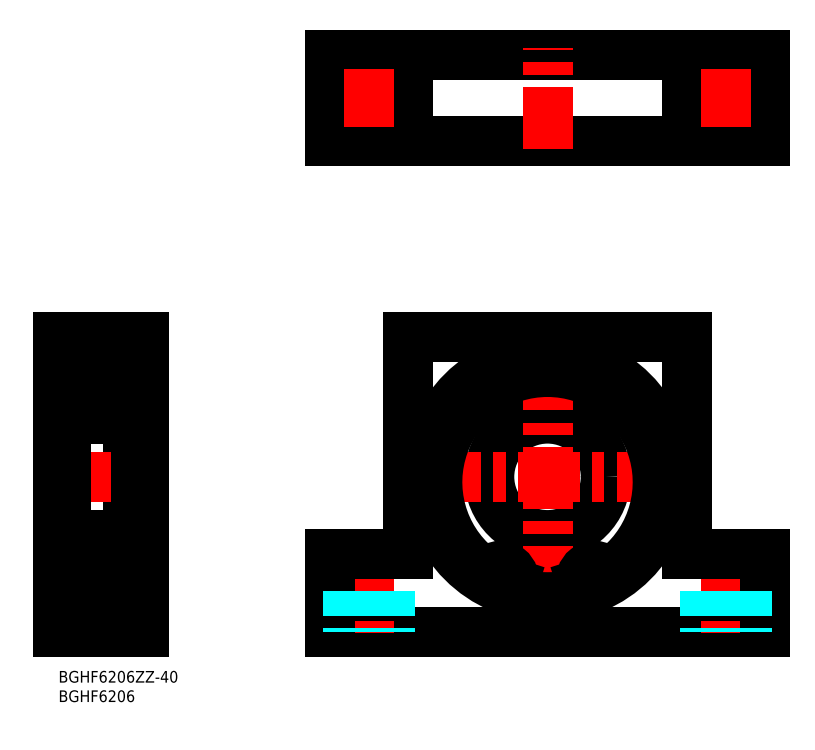
<metadata>
{"format":"dxf","ext":"dxf","renderer":"ezdxf+matplotlib","layout":"modelspace","background":"white","min_lineweight":24,"dpi":150}
</metadata>
<code>
0
SECTION
2
ENTITIES
0
INSERT
8
MSM_CONTINUOUS
2
*U27
10
0
20
0
30
0
0
INSERT
8
MSM_CONTINUOUS
2
*U28
10
0
20
0
30
0
0
LINE
8
MSM_CONTINUOUS
10
69.94
20
10
30
0
11
181.9
21
10
31
0
0
LINE
8
MSM_CONTINUOUS
10
89.94
20
86
30
0
11
161.9
21
86
31
0
0
CIRCLE
8
MSM_CONTINUOUS
10
125.9
20
50
30
0
40
15
0
LINE
8
MSM_CONTINUOUS
10
69.94
20
158.5
30
0
11
181.9
21
158.5
31
0
0
LINE
8
MSM_CONTINUOUS
10
69.94
20
136.5
30
0
11
181.9
21
136.5
31
0
0
LINE
8
MSM_CENTER
10
92.94
20
50
30
0
11
158.9
21
50
31
0
0
LINE
8
MSM_CONTINUOUS
10
0
20
86
30
0
11
0
21
10
31
0
0
LINE
8
MSM_CONTINUOUS
10
22
20
86
30
0
11
22
21
10
31
0
0
LINE
8
MSM_CONTINUOUS
10
18
20
17.5
30
0
11
18
21
82.5
31
0
0
LINE
8
MSM_CONTINUOUS
10
89.94
20
86
30
0
11
89.94
21
30
31
0
0
LINE
8
MSM_CONTINUOUS
10
22
20
10
30
0
11
0
21
10
31
0
0
LINE
8
MSM_CONTINUOUS
10
2
20
22.5
30
0
11
0
21
22.5
31
0
0
LINE
8
MSM_CENTER
10
24
20
50
30
0
11
-2
21
50
31
0
0
LINE
8
MSM_CONTINUOUS
10
3.979e-13
20
48
30
0
11
0.0001
21
48
31
0
0
LINE
8
MSM_CENTER
10
79.94
20
32
30
0
11
79.94
21
8
31
0
0
LINE
8
MSM_CONTINUOUS
10
69.94
20
30
30
0
11
69.94
21
10
31
0
0
LINE
8
MSM_DASHED
10
74.44
20
30
30
0
11
74.44
21
10
31
0
0
LINE
8
MSM_DASHED
10
85.44
20
30
30
0
11
85.44
21
10
31
0
0
LINE
8
MSM_CONTINUOUS
10
69.94
20
30
30
0
11
89.94
21
30
31
0
0
LINE
8
MSM_CONTINUOUS
10
22
20
86
30
0
11
0
21
86
31
0
0
LINE
8
MSM_CONTINUOUS
10
2
20
77.5
30
0
11
0
21
77.5
31
0
0
LINE
8
MSM_CENTER
10
72.44
20
147.5
30
0
11
87.44
21
147.5
31
0
0
CIRCLE
8
MSM_CONTINUOUS
10
79.94
20
147.5
30
0
40
5.5
0
LINE
8
MSM_CONTINUOUS
10
69.94
20
136.5
30
0
11
69.94
21
158.5
31
0
0
LINE
8
MSM_CONTINUOUS
10
89.94
20
136.5
30
0
11
89.94
21
158.5
31
0
0
LINE
8
MSM_CENTER
10
79.94
20
140
30
0
11
79.94
21
155
31
0
0
LINE
8
MSM_CONTINUOUS
10
161.9
20
86
30
0
11
161.9
21
30
31
0
0
LINE
8
MSM_CENTER
10
125.9
20
83
30
0
11
125.9
21
17
31
0
0
LINE
8
MSM_CENTER
10
171.9
20
32
30
0
11
171.9
21
8
31
0
0
LINE
8
MSM_CONTINUOUS
10
181.9
20
30
30
0
11
181.9
21
10
31
0
0
LINE
8
MSM_DASHED
10
166.4
20
30
30
0
11
166.4
21
10
31
0
0
LINE
8
MSM_DASHED
10
177.4
20
30
30
0
11
177.4
21
10
31
0
0
LINE
8
MSM_CONTINUOUS
10
161.9
20
30
30
0
11
181.9
21
30
31
0
0
LINE
8
MSM_CENTER
10
125.9
20
134.5
30
0
11
125.9
21
160.5
31
0
0
LINE
8
MSM_CENTER
10
164.4
20
147.5
30
0
11
179.4
21
147.5
31
0
0
CIRCLE
8
MSM_CONTINUOUS
10
171.9
20
147.5
30
0
40
5.5
0
LINE
8
MSM_CONTINUOUS
10
181.9
20
136.5
30
0
11
181.9
21
158.5
31
0
0
LINE
8
MSM_CONTINUOUS
10
161.9
20
136.5
30
0
11
161.9
21
158.5
31
0
0
LINE
8
MSM_CENTER
10
171.9
20
140
30
0
11
171.9
21
155
31
0
0
LINE
8
MSM_CONTINUOUS
10
3
20
19
30
0
11
18
21
19
31
0
0
LINE
8
MSM_CONTINUOUS
10
3
20
65
30
0
11
17
21
65
31
0
0
LINE
8
MSM_CONTINUOUS
10
3
20
81
30
0
11
18
21
81
31
0
0
LINE
8
MSM_CONTINUOUS
10
3
20
35
30
0
11
17
21
35
31
0
0
LINE
8
MSM_CONTINUOUS
10
2
20
80
30
0
11
2
21
20
31
0
0
ARC
8
MSM_CONTINUOUS
10
3
20
80
30
0
40
1
50
90
51
180
0
ARC
8
MSM_CONTINUOUS
10
17
20
80
30
0
40
1
50
0
51
90
0
ARC
8
MSM_CONTINUOUS
10
17
20
66
30
0
40
1
50
270
51
0
0
ARC
8
MSM_CONTINUOUS
10
3
20
66
30
0
40
1
50
180
51
270
0
ARC
8
MSM_CONTINUOUS
10
3
20
20
30
0
40
1
50
180
51
270
0
ARC
8
MSM_CONTINUOUS
10
17
20
20
30
0
40
1
50
270
51
0
0
ARC
8
MSM_CONTINUOUS
10
17
20
34
30
0
40
1
50
0
51
90
0
ARC
8
MSM_CONTINUOUS
10
3
20
34
30
0
40
1
50
90
51
180
0
LINE
8
MSM_CONTINUOUS
10
18
20
77.02
30
0
11
20
21
77.02
31
0
0
LINE
8
MSM_CONTINUOUS
10
20
20
19.84
30
0
11
18
21
19.84
31
0
0
LINE
8
MSM_CONTINUOUS
10
20
20
27.09
30
0
11
18
21
27.09
31
0
0
LINE
8
MSM_CONTINUOUS
10
20
20
19.84
30
-0.5
11
20
21
82.52
31
-0.5
0
LINE
8
MSM_CONTINUOUS
10
18
20
17.52
30
0
11
20.2
21
17.52
31
0
0
LINE
8
MSM_CONTINUOUS
10
20.2
20
17.52
30
0
11
20.2
21
82.52
31
0
0
LINE
8
MSM_CONTINUOUS
10
20.2
20
19.02
30
0
11
22
21
19.02
31
0
0
LINE
8
MSM_CONTINUOUS
10
20.2
20
81.02
30
0
11
22
21
81.02
31
0
0
LINE
8
MSM_CONTINUOUS
10
20.2
20
82.52
30
0
11
18
21
82.52
31
0
0
ARC
8
MSM_CONTINUOUS
10
137.5
20
22.32
30
0
40
2.5
50
197.9
51
224.1
0
LINE
8
MSM_CONTINUOUS
10
134.8
20
22.55
30
0
11
135.1
21
21.55
31
0
0
ARC
8
MSM_CONTINUOUS
10
138.1
20
23.61
30
0
40
3.45
50
57.25
51
197.9
0
ARC
8
MSM_CONTINUOUS
10
141.8
20
29.42
30
0
40
3.45
50
237.2
51
309.6
0
ARC
8
MSM_CONTINUOUS
10
125.9
20
48.62
30
0
40
28.38
50
309.6
51
230.4
0
ARC
8
MSM_CONTINUOUS
10
113.8
20
23.61
30
0
40
3.45
50
342.1
51
122.8
0
LINE
8
MSM_CONTINUOUS
10
116.8
20
21.55
30
0
11
117.1
21
22.55
31
0
0
ARC
8
MSM_CONTINUOUS
10
114.4
20
22.32
30
0
40
2.5
50
315.9
51
342.1
0
CIRCLE
8
MSM_CONTINUOUS
10
138.1
20
23.61
30
0
40
1.25
0
CIRCLE
8
MSM_CONTINUOUS
10
113.8
20
23.61
30
0
40
1.25
0
ARC
8
MSM_CONTINUOUS
10
110.1
20
29.42
30
0
40
3.45
50
230.4
51
302.8
0
CIRCLE
8
MSM_CONTINUOUS
10
125.9
20
50
30
0
40
31
0
CIRCLE
8
MSM_CONTINUOUS
10
10
20
73
30
0
40
4.763
0
LINE
8
MSM_CONTINUOUS
10
2.83
20
74.43
30
0
11
2.83
21
69.95
31
0
0
LINE
8
MSM_CONTINUOUS
10
2.53
20
74.55
30
0
11
2.53
21
69.95
31
0
0
LINE
8
MSM_CONTINUOUS
10
4.341
20
70.15
30
0
11
6.184
21
70.15
31
0
0
LINE
8
MSM_CONTINUOUS
10
2.7
20
69.35
30
0
11
3.074
21
68.98
31
0
0
ARC
8
MSM_CONTINUOUS
10
2.83
20
69.95
30
0
40
0.3
50
180
51
270
0
LINE
8
MSM_CONTINUOUS
10
2.2
20
69.35
30
0
11
2.7
21
69.35
31
0
0
ARC
8
MSM_CONTINUOUS
10
2.2
20
69.15
30
0
40
0.2
50
90
51
180
0
ARC
8
MSM_CONTINUOUS
10
4.341
20
69.95
30
0
40
0.2
50
90
51
160
0
ARC
8
MSM_CONTINUOUS
10
3.498
20
69.4
30
0
40
0.5997
50
225
51
272.8
0
LINE
8
MSM_CONTINUOUS
10
3.45
20
69.95
30
0
11
2.83
21
69.95
31
0
0
LINE
8
MSM_CONTINUOUS
10
2.83
20
69.65
30
0
11
3.45
21
69.65
31
0
0
ARC
8
MSM_CONTINUOUS
10
3.5
20
69.1
30
0
40
0.3002
50
275.2
51
340
0
LINE
8
MSM_CONTINUOUS
10
3.45
20
69.65
30
0
11
3.45
21
69.95
31
0
0
LINE
8
MSM_CONTINUOUS
10
3.782
20
69
30
0
11
4.153
21
70.02
31
0
0
LINE
8
MSM_CONTINUOUS
10
4.159
20
75.85
30
0
11
6.184
21
75.85
31
0
0
LINE
8
MSM_CONTINUOUS
10
3.046
20
76.33
30
0
11
3.239
21
76.56
31
0
0
LINE
8
MSM_CONTINUOUS
10
3.046
20
76.33
30
0
11
2.816
21
76.53
31
0
0
LINE
8
MSM_CONTINUOUS
10
3.574
20
77
30
0
11
3.63
21
75.65
31
0
0
LINE
8
MSM_CONTINUOUS
10
3.873
20
77.03
30
0
11
3.96
21
76.03
31
0
0
LINE
8
MSM_CONTINUOUS
10
3.63
20
75.65
30
0
11
2.53
21
74.55
31
0
0
LINE
8
MSM_CONTINUOUS
10
3.93
20
75.53
30
0
11
2.83
21
74.43
31
0
0
LINE
8
MSM_CONTINUOUS
10
3.93
20
76.38
30
0
11
3.93
21
75.53
31
0
0
ARC
8
MSM_CONTINUOUS
10
4.159
20
76.05
30
0
40
0.2
50
185
51
270
0
LINE
8
MSM_CONTINUOUS
10
2.2
20
76.95
30
0
11
2.78
21
76.95
31
0
0
ARC
8
MSM_CONTINUOUS
10
3.009
20
76.76
30
0
40
0.3
50
139.9
51
230
0
ARC
8
MSM_CONTINUOUS
10
2.2
20
77.15
30
0
40
0.2
50
180
51
270
0
LINE
8
MSM_CONTINUOUS
10
3.01
20
76.76
30
0
11
3.292
21
77.09
31
0
0
ARC
8
MSM_CONTINUOUS
10
3.415
20
76.99
30
0
40
0.46
50
4.987
51
139.9
0
LINE
8
MSM_CONTINUOUS
10
2.78
20
76.95
30
0
11
3.063
21
77.29
31
0
0
LINE
8
MSM_CONTINUOUS
10
3.239
20
76.56
30
0
11
3.01
21
76.76
31
0
0
ARC
8
MSM_CONTINUOUS
10
3.414
20
76.99
30
0
40
0.16
50
2.375
51
140
0
LINE
8
MSM_CONTINUOUS
10
17.17
20
74.43
30
0
11
17.17
21
69.95
31
0
0
LINE
8
MSM_CONTINUOUS
10
17.47
20
74.55
30
0
11
17.47
21
69.95
31
0
0
LINE
8
MSM_CONTINUOUS
10
15.66
20
70.15
30
0
11
13.82
21
70.15
31
0
0
LINE
8
MSM_CONTINUOUS
10
17.3
20
69.35
30
0
11
16.93
21
68.98
31
0
0
ARC
8
MSM_CONTINUOUS
10
17.17
20
69.95
30
0
40
0.3
50
270
51
0
0
LINE
8
MSM_CONTINUOUS
10
17.8
20
69.35
30
0
11
17.3
21
69.35
31
0
0
ARC
8
MSM_CONTINUOUS
10
17.8
20
69.15
30
0
40
0.2
50
0
51
90
0
ARC
8
MSM_CONTINUOUS
10
15.66
20
69.95
30
0
40
0.2
50
19.97
51
90
0
ARC
8
MSM_CONTINUOUS
10
16.5
20
69.4
30
0
40
0.5997
50
267.2
51
315
0
LINE
8
MSM_CONTINUOUS
10
16.55
20
69.95
30
0
11
17.17
21
69.95
31
0
0
LINE
8
MSM_CONTINUOUS
10
17.17
20
69.65
30
0
11
16.55
21
69.65
31
0
0
ARC
8
MSM_CONTINUOUS
10
16.5
20
69.1
30
0
40
0.3002
50
200
51
264.8
0
LINE
8
MSM_CONTINUOUS
10
16.55
20
69.65
30
0
11
16.55
21
69.95
31
0
0
LINE
8
MSM_CONTINUOUS
10
16.22
20
69
30
0
11
15.85
21
70.02
31
0
0
LINE
8
MSM_CONTINUOUS
10
15.84
20
75.85
30
0
11
13.82
21
75.85
31
0
0
LINE
8
MSM_CONTINUOUS
10
16.95
20
76.33
30
0
11
16.76
21
76.56
31
0
0
LINE
8
MSM_CONTINUOUS
10
16.95
20
76.33
30
0
11
17.18
21
76.53
31
0
0
LINE
8
MSM_CONTINUOUS
10
16.43
20
77
30
0
11
16.37
21
75.65
31
0
0
LINE
8
MSM_CONTINUOUS
10
16.13
20
77.03
30
0
11
16.04
21
76.03
31
0
0
LINE
8
MSM_CONTINUOUS
10
16.37
20
75.65
30
0
11
17.47
21
74.55
31
0
0
LINE
8
MSM_CONTINUOUS
10
16.07
20
75.53
30
0
11
17.17
21
74.43
31
0
0
LINE
8
MSM_CONTINUOUS
10
16.07
20
76.38
30
0
11
16.07
21
75.53
31
0
0
ARC
8
MSM_CONTINUOUS
10
15.84
20
76.05
30
0
40
0.2
50
270
51
355
0
LINE
8
MSM_CONTINUOUS
10
17.8
20
76.95
30
0
11
17.22
21
76.95
31
0
0
ARC
8
MSM_CONTINUOUS
10
16.99
20
76.76
30
0
40
0.3
50
310
51
40.09
0
ARC
8
MSM_CONTINUOUS
10
17.8
20
77.15
30
0
40
0.2
50
270
51
0
0
LINE
8
MSM_CONTINUOUS
10
16.99
20
76.76
30
0
11
16.71
21
77.09
31
0
0
ARC
8
MSM_CONTINUOUS
10
16.59
20
76.99
30
0
40
0.46
50
40.09
51
175
0
LINE
8
MSM_CONTINUOUS
10
17.22
20
76.95
30
0
11
16.94
21
77.29
31
0
0
LINE
8
MSM_CONTINUOUS
10
16.76
20
76.56
30
0
11
16.99
21
76.76
31
0
0
ARC
8
MSM_CONTINUOUS
10
16.59
20
76.99
30
0
40
0.16
50
40.01
51
177.6
0
CIRCLE
8
MSM_CONTINUOUS
10
10
20
27
30
0
40
4.763
0
LINE
8
MSM_CONTINUOUS
10
2.83
20
25.57
30
0
11
2.83
21
30.05
31
0
0
LINE
8
MSM_CONTINUOUS
10
2.53
20
25.45
30
0
11
2.53
21
30.05
31
0
0
LINE
8
MSM_CONTINUOUS
10
4.341
20
29.85
30
0
11
6.184
21
29.85
31
0
0
LINE
8
MSM_CONTINUOUS
10
2.7
20
30.65
30
0
11
3.074
21
31.02
31
0
0
ARC
8
MSM_CONTINUOUS
10
2.83
20
30.05
30
0
40
0.3
50
90
51
180
0
LINE
8
MSM_CONTINUOUS
10
2.2
20
30.65
30
0
11
2.7
21
30.65
31
0
0
ARC
8
MSM_CONTINUOUS
10
2.2
20
30.85
30
0
40
0.2
50
180
51
270
0
ARC
8
MSM_CONTINUOUS
10
4.341
20
30.05
30
0
40
0.2
50
200
51
270
0
ARC
8
MSM_CONTINUOUS
10
3.498
20
30.6
30
0
40
0.5997
50
87.2
51
135
0
LINE
8
MSM_CONTINUOUS
10
3.45
20
30.05
30
0
11
2.83
21
30.05
31
0
0
LINE
8
MSM_CONTINUOUS
10
2.83
20
30.35
30
0
11
3.45
21
30.35
31
0
0
ARC
8
MSM_CONTINUOUS
10
3.5
20
30.9
30
0
40
0.3002
50
19.97
51
84.77
0
LINE
8
MSM_CONTINUOUS
10
3.45
20
30.35
30
0
11
3.45
21
30.05
31
0
0
LINE
8
MSM_CONTINUOUS
10
3.782
20
31
30
0
11
4.153
21
29.98
31
0
0
LINE
8
MSM_CONTINUOUS
10
4.159
20
24.15
30
0
11
6.184
21
24.15
31
0
0
LINE
8
MSM_CONTINUOUS
10
3.046
20
23.67
30
0
11
3.239
21
23.44
31
0
0
LINE
8
MSM_CONTINUOUS
10
3.046
20
23.67
30
0
11
2.816
21
23.47
31
0
0
LINE
8
MSM_CONTINUOUS
10
3.574
20
23
30
0
11
3.63
21
24.35
31
0
0
LINE
8
MSM_CONTINUOUS
10
3.873
20
22.97
30
0
11
3.96
21
23.97
31
0
0
LINE
8
MSM_CONTINUOUS
10
3.63
20
24.35
30
0
11
2.53
21
25.45
31
0
0
LINE
8
MSM_CONTINUOUS
10
3.93
20
24.47
30
0
11
2.83
21
25.57
31
0
0
LINE
8
MSM_CONTINUOUS
10
3.93
20
23.62
30
0
11
3.93
21
24.47
31
0
0
ARC
8
MSM_CONTINUOUS
10
4.159
20
23.95
30
0
40
0.2
50
90
51
175
0
LINE
8
MSM_CONTINUOUS
10
2.2
20
23.05
30
0
11
2.78
21
23.05
31
0
0
ARC
8
MSM_CONTINUOUS
10
3.009
20
23.24
30
0
40
0.3
50
130
51
220.1
0
ARC
8
MSM_CONTINUOUS
10
2.2
20
22.85
30
0
40
0.2
50
90
51
180
0
LINE
8
MSM_CONTINUOUS
10
3.01
20
23.24
30
0
11
3.292
21
22.91
31
0
0
ARC
8
MSM_CONTINUOUS
10
3.415
20
23.01
30
0
40
0.46
50
220.1
51
355
0
LINE
8
MSM_CONTINUOUS
10
2.78
20
23.05
30
0
11
3.063
21
22.71
31
0
0
LINE
8
MSM_CONTINUOUS
10
3.239
20
23.44
30
0
11
3.01
21
23.24
31
0
0
ARC
8
MSM_CONTINUOUS
10
3.414
20
23.01
30
0
40
0.16
50
220
51
357.6
0
LINE
8
MSM_CONTINUOUS
10
17.17
20
25.57
30
0
11
17.17
21
30.05
31
0
0
LINE
8
MSM_CONTINUOUS
10
17.47
20
25.45
30
0
11
17.47
21
30.05
31
0
0
LINE
8
MSM_CONTINUOUS
10
15.66
20
29.85
30
0
11
13.82
21
29.85
31
0
0
LINE
8
MSM_CONTINUOUS
10
17.3
20
30.65
30
0
11
16.93
21
31.02
31
0
0
ARC
8
MSM_CONTINUOUS
10
17.17
20
30.05
30
0
40
0.3
50
0
51
90
0
LINE
8
MSM_CONTINUOUS
10
17.8
20
30.65
30
0
11
17.3
21
30.65
31
0
0
ARC
8
MSM_CONTINUOUS
10
17.8
20
30.85
30
0
40
0.2
50
270
51
0
0
ARC
8
MSM_CONTINUOUS
10
15.66
20
30.05
30
0
40
0.2
50
270
51
340
0
ARC
8
MSM_CONTINUOUS
10
16.5
20
30.6
30
0
40
0.5997
50
45
51
92.8
0
LINE
8
MSM_CONTINUOUS
10
16.55
20
30.05
30
0
11
17.17
21
30.05
31
0
0
LINE
8
MSM_CONTINUOUS
10
17.17
20
30.35
30
0
11
16.55
21
30.35
31
0
0
ARC
8
MSM_CONTINUOUS
10
16.5
20
30.9
30
0
40
0.3002
50
95.23
51
160
0
LINE
8
MSM_CONTINUOUS
10
16.55
20
30.35
30
0
11
16.55
21
30.05
31
0
0
LINE
8
MSM_CONTINUOUS
10
16.22
20
31
30
0
11
15.85
21
29.98
31
0
0
LINE
8
MSM_CONTINUOUS
10
15.84
20
24.15
30
0
11
13.82
21
24.15
31
0
0
LINE
8
MSM_CONTINUOUS
10
16.95
20
23.67
30
0
11
16.76
21
23.44
31
0
0
LINE
8
MSM_CONTINUOUS
10
16.95
20
23.67
30
0
11
17.18
21
23.47
31
0
0
LINE
8
MSM_CONTINUOUS
10
16.43
20
23
30
0
11
16.37
21
24.35
31
0
0
LINE
8
MSM_CONTINUOUS
10
16.13
20
22.97
30
0
11
16.04
21
23.97
31
0
0
LINE
8
MSM_CONTINUOUS
10
16.37
20
24.35
30
0
11
17.47
21
25.45
31
0
0
LINE
8
MSM_CONTINUOUS
10
16.07
20
24.47
30
0
11
17.17
21
25.57
31
0
0
LINE
8
MSM_CONTINUOUS
10
16.07
20
23.62
30
0
11
16.07
21
24.47
31
0
0
ARC
8
MSM_CONTINUOUS
10
15.84
20
23.95
30
0
40
0.2
50
4.987
51
90
0
LINE
8
MSM_CONTINUOUS
10
17.8
20
23.05
30
0
11
17.22
21
23.05
31
0
0
ARC
8
MSM_CONTINUOUS
10
16.99
20
23.24
30
0
40
0.3
50
319.9
51
50
0
ARC
8
MSM_CONTINUOUS
10
17.8
20
22.85
30
0
40
0.2
50
0
51
90
0
LINE
8
MSM_CONTINUOUS
10
16.99
20
23.24
30
0
11
16.71
21
22.91
31
0
0
ARC
8
MSM_CONTINUOUS
10
16.59
20
23.01
30
0
40
0.46
50
185
51
319.9
0
LINE
8
MSM_CONTINUOUS
10
17.22
20
23.05
30
0
11
16.94
21
22.71
31
0
0
LINE
8
MSM_CONTINUOUS
10
16.76
20
23.44
30
0
11
16.99
21
23.24
31
0
0
ARC
8
MSM_CONTINUOUS
10
16.59
20
23.01
30
0
40
0.16
50
182.4
51
320
0
ENDSEC
0
EOF

</code>
